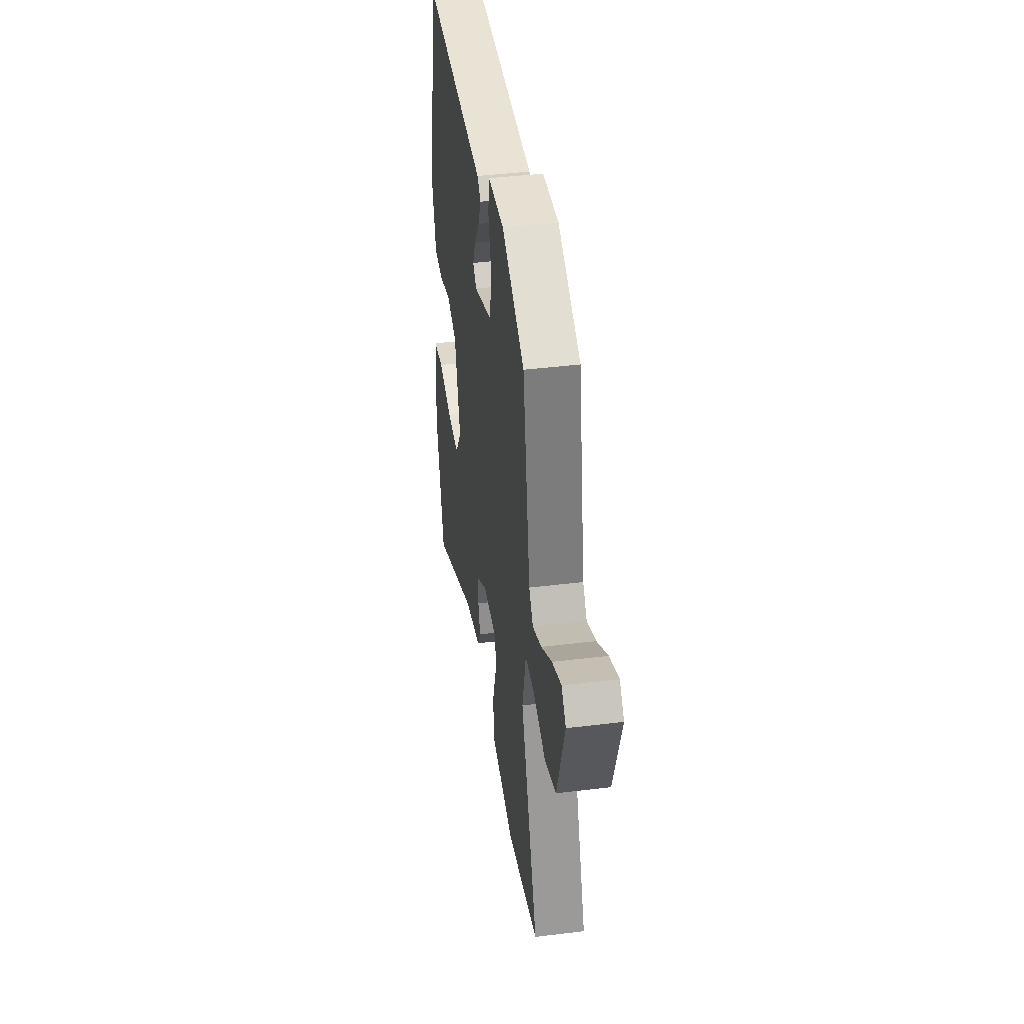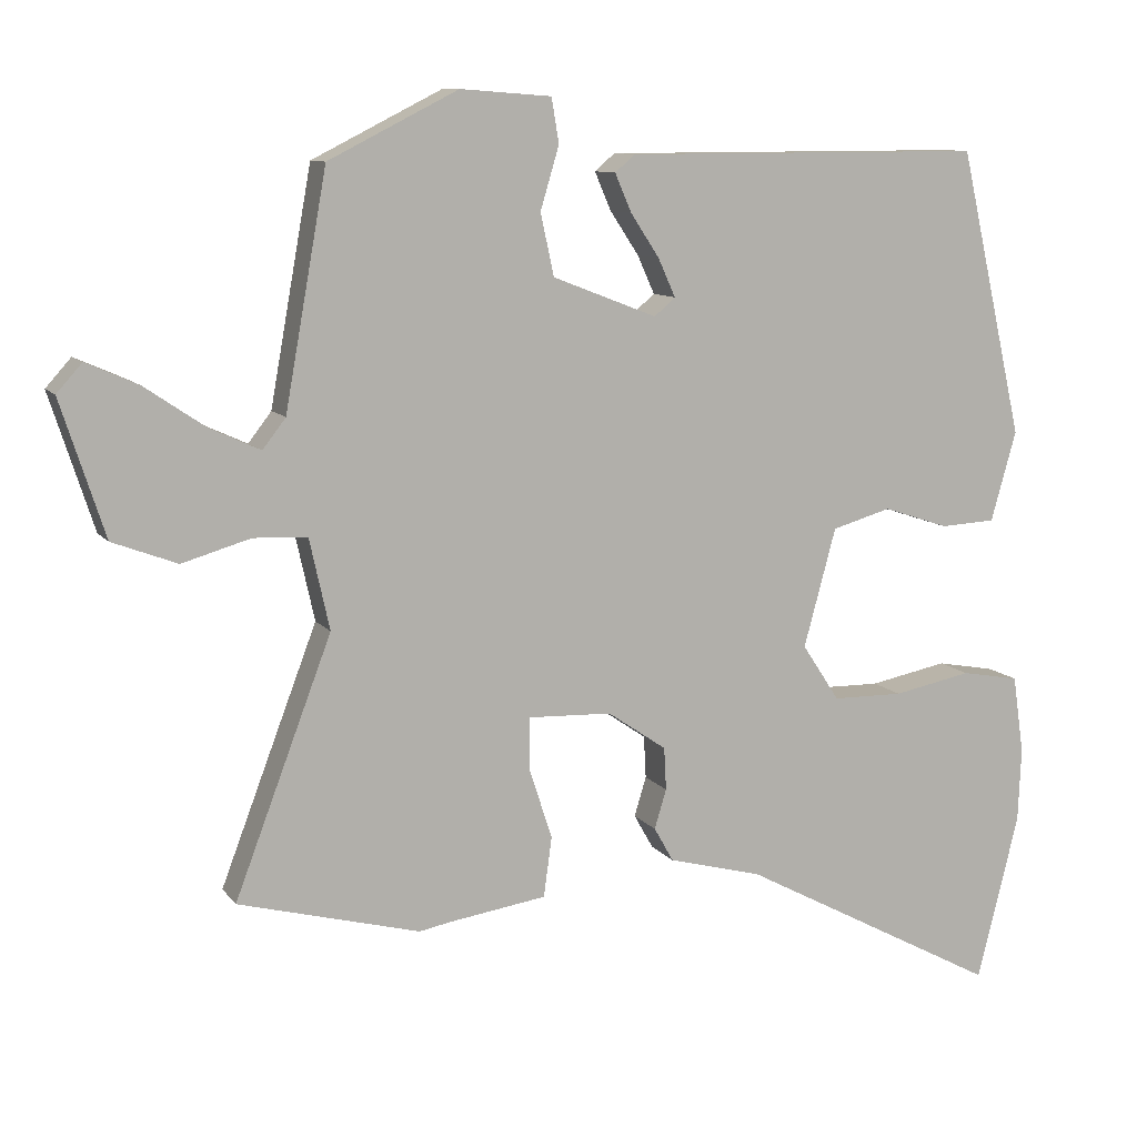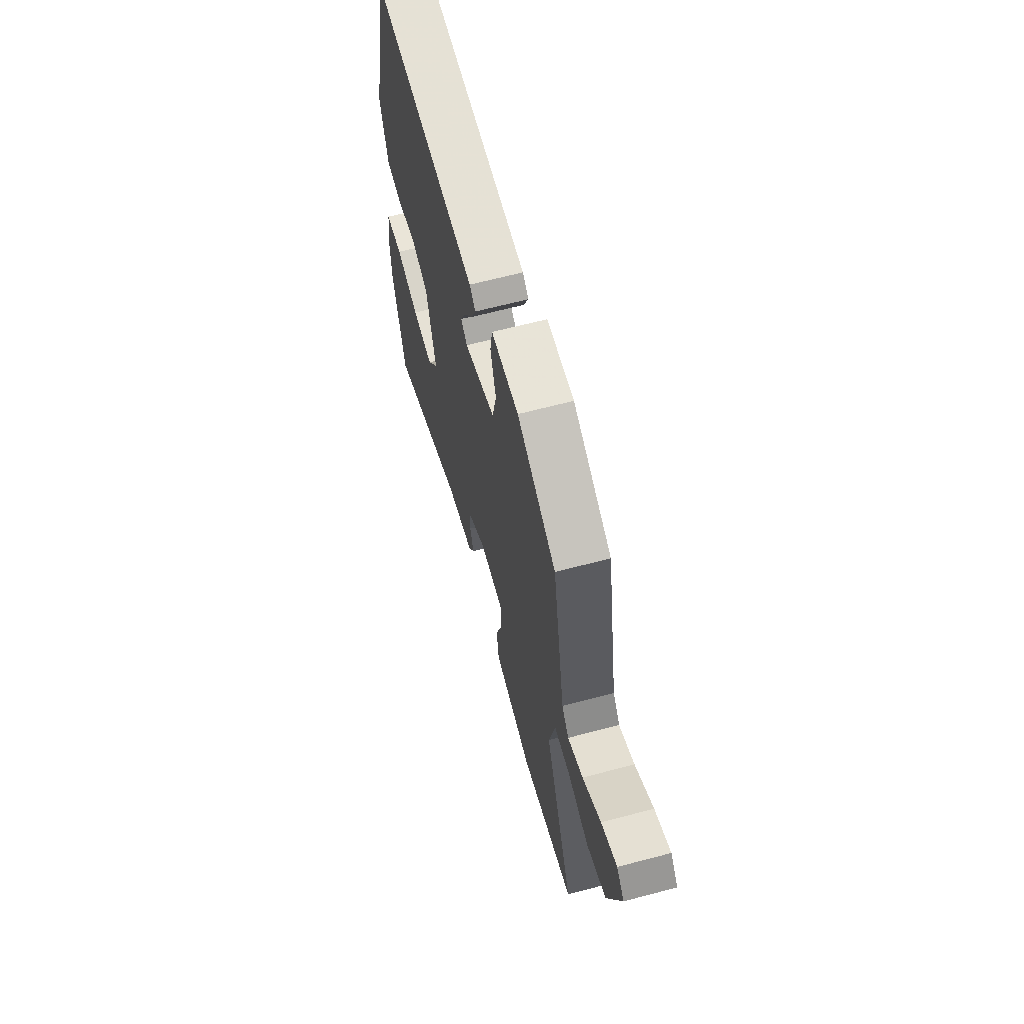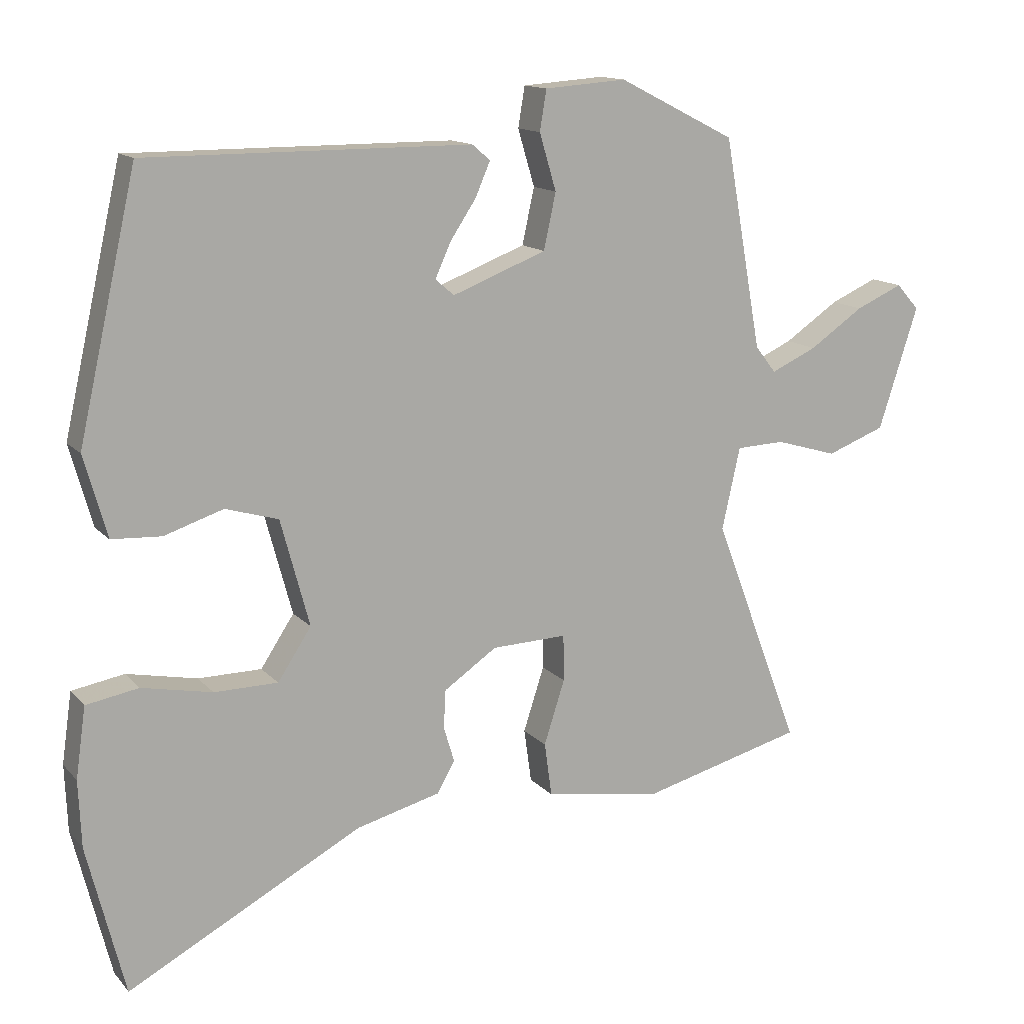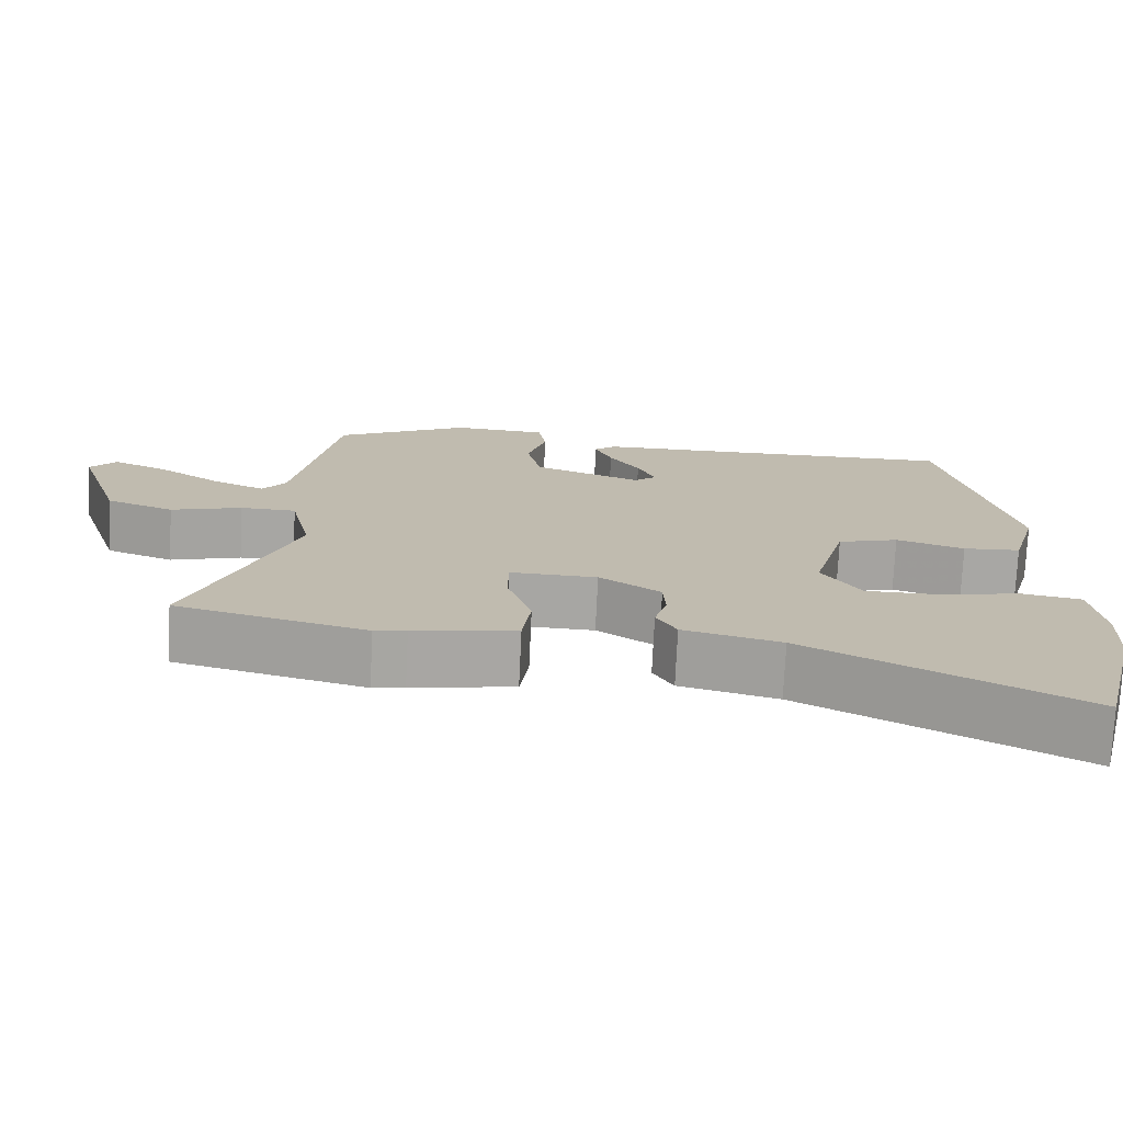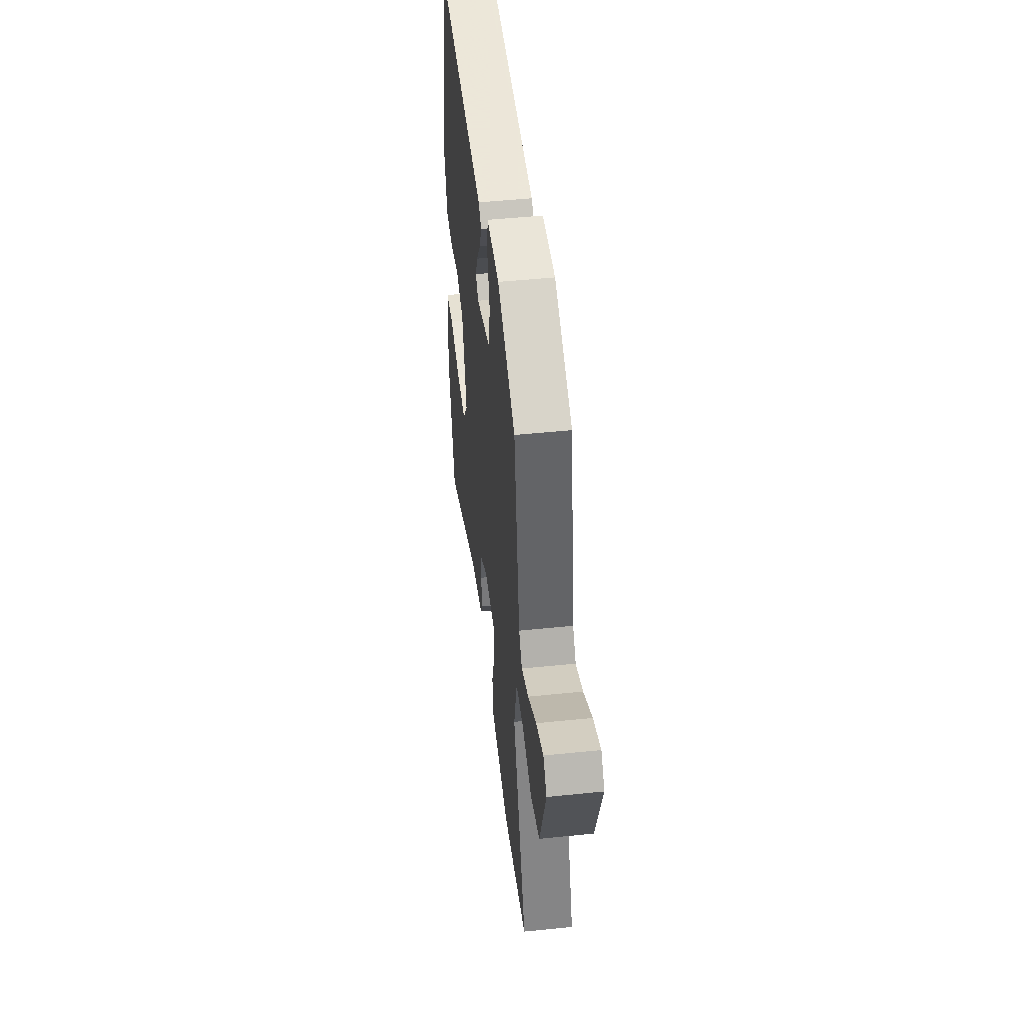
<metadata>
{"format":"obj","ext":"obj","renderer":"f3d","projection":"perspective","resolution":1024,"background":"white","views":[{"elev":42.0,"azim":81.6,"up":"+Z"},{"elev":9.9,"azim":158.8,"up":"+Z"},{"elev":64.8,"azim":75.1,"up":"+Z"},{"elev":13.7,"azim":-25.5,"up":"+Z"},{"elev":-74.4,"azim":177.3,"up":"+Z"},{"elev":49.4,"azim":83.5,"up":"+Z"}]}
</metadata>
<code>
v 0.626 0.07 -0.467
v 0.382 0.07 -0.531
v 0.341 0.07 -0.523
v 0.209 0.07 -0.503
v 0.198 0.07 -0.423
v 0.229 0.07 -0.327
v 0.228 0.07 -0.258
v 0.116 0.07 -0.262
v 0.037 0.07 -0.316
v 0.034 0.07 -0.373
v 0.05 0.07 -0.426
v 0.024 0.07 -0.472
v -0.102 0.07 -0.505
v -0.452 0.07 -0.691
v -0.508 0.07 -0.467
v -0.512 0.07 -0.368
v -0.497 0.07 -0.263
v -0.419 0.07 -0.249
v -0.314 0.07 -0.27
v -0.219 0.07 -0.269
v -0.169 0.07 -0.193
v -0.212 0.07 -0.034
v -0.291 0.07 -0.011
v -0.379 0.07 -0.04
v -0.453 0.07 -0.036
v -0.487 0.07 0.085
v -0.4 0.07 0.469
v 0.083 0.07 0.468
v 0.11 0.07 0.445
v 0.088 0.07 0.394
v 0.049 0.07 0.335
v 0.026 0.07 0.284
v 0.054 0.07 0.26
v 0.194 0.07 0.314
v 0.212 0.07 0.397
v 0.187 0.07 0.481
v 0.197 0.07 0.541
v 0.319 0.07 0.55
v 0.493 0.07 0.462
v 0.549 0.07 0.15
v 0.58 0.07 0.11
v 0.648 0.07 0.141
v 0.729 0.07 0.196
v 0.799 0.07 0.227
v 0.833 0.07 0.189
v 0.774 0.07 0.007
v 0.687 0.07 -0.026
v 0.595 0.07 0.001
v 0.523 0.07 -0.002
v 0.496 0.07 -0.124
v 0.626 0 -0.467
v 0.382 0 -0.531
v 0.341 0 -0.523
v 0.209 0 -0.503
v 0.198 0 -0.423
v 0.229 0 -0.327
v 0.228 0 -0.258
v 0.116 0 -0.262
v 0.037 0 -0.316
v 0.034 0 -0.373
v 0.05 0 -0.426
v 0.024 0 -0.472
v -0.102 0 -0.505
v -0.452 0 -0.691
v -0.508 0 -0.467
v -0.512 0 -0.368
v -0.497 0 -0.263
v -0.419 0 -0.249
v -0.314 0 -0.27
v -0.219 0 -0.269
v -0.169 0 -0.193
v -0.212 0 -0.034
v -0.291 0 -0.011
v -0.379 0 -0.04
v -0.453 0 -0.036
v -0.487 0 0.085
v -0.4 0 0.469
v 0.083 0 0.468
v 0.11 0 0.445
v 0.088 0 0.394
v 0.049 0 0.335
v 0.026 0 0.284
v 0.054 0 0.26
v 0.194 0 0.314
v 0.212 0 0.397
v 0.187 0 0.481
v 0.197 0 0.541
v 0.319 0 0.55
v 0.493 0 0.462
v 0.549 0 0.15
v 0.58 0 0.11
v 0.648 0 0.141
v 0.729 0 0.196
v 0.799 0 0.227
v 0.833 0 0.189
v 0.774 0 0.007
v 0.687 0 -0.026
v 0.595 0 0.001
v 0.523 0 -0.002
v 0.496 0 -0.124
f 46 47 48
f 45 46 48
f 44 45 48
f 43 44 48
f 42 43 48
f 41 42 48 49
f 40 41 49
f 40 49 50
f 39 40 50
f 38 39 50
f 37 38 50
f 36 37 50
f 35 36 50
f 29 30 31
f 28 29 31
f 27 28 31
f 26 27 31
f 25 26 31
f 24 25 31
f 23 24 31
f 22 23 31 32
f 21 22 32 33
f 17 18 19
f 16 17 19
f 15 16 19
f 14 15 19
f 13 14 19
f 13 19 20
f 12 13 20
f 11 12 20
f 10 11 20
f 9 10 20 21
f 3 4 5 6
f 3 6 7
f 2 3 7
f 1 2 7
f 50 1 7
f 35 50 7
f 34 35 7
f 21 33 34
f 9 21 34
f 8 9 34
f 7 8 34
f 98 97 96
f 98 96 95
f 98 95 94
f 98 94 93
f 98 93 92
f 99 98 92 91
f 99 91 90
f 100 99 90
f 100 90 89
f 100 89 88
f 100 88 87
f 100 87 86
f 100 86 85
f 81 80 79
f 81 79 78
f 81 78 77
f 81 77 76
f 81 76 75
f 81 75 74
f 81 74 73
f 82 81 73 72
f 83 82 72 71
f 69 68 67
f 69 67 66
f 69 66 65
f 69 65 64
f 69 64 63
f 70 69 63
f 70 63 62
f 70 62 61
f 70 61 60
f 71 70 60 59
f 56 55 54 53
f 57 56 53
f 57 53 52
f 57 52 51
f 57 51 100
f 57 100 85
f 57 85 84
f 84 83 71
f 84 71 59
f 84 59 58
f 84 58 57
f 1 51 52 2
f 2 52 53 3
f 3 53 54 4
f 4 54 55 5
f 5 55 56 6
f 6 56 57 7
f 7 57 58 8
f 8 58 59 9
f 9 59 60 10
f 10 60 61 11
f 11 61 62 12
f 12 62 63 13
f 13 63 64 14
f 14 64 65 15
f 15 65 66 16
f 16 66 67 17
f 17 67 68 18
f 18 68 69 19
f 19 69 70 20
f 20 70 71 21
f 21 71 72 22
f 22 72 73 23
f 23 73 74 24
f 24 74 75 25
f 25 75 76 26
f 26 76 77 27
f 27 77 78 28
f 28 78 79 29
f 29 79 80 30
f 30 80 81 31
f 31 81 82 32
f 32 82 83 33
f 33 83 84 34
f 34 84 85 35
f 35 85 86 36
f 36 86 87 37
f 37 87 88 38
f 38 88 89 39
f 39 89 90 40
f 40 90 91 41
f 41 91 92 42
f 42 92 93 43
f 43 93 94 44
f 44 94 95 45
f 45 95 96 46
f 46 96 97 47
f 47 97 98 48
f 48 98 99 49
f 49 99 100 50
f 50 100 51 1

</code>
